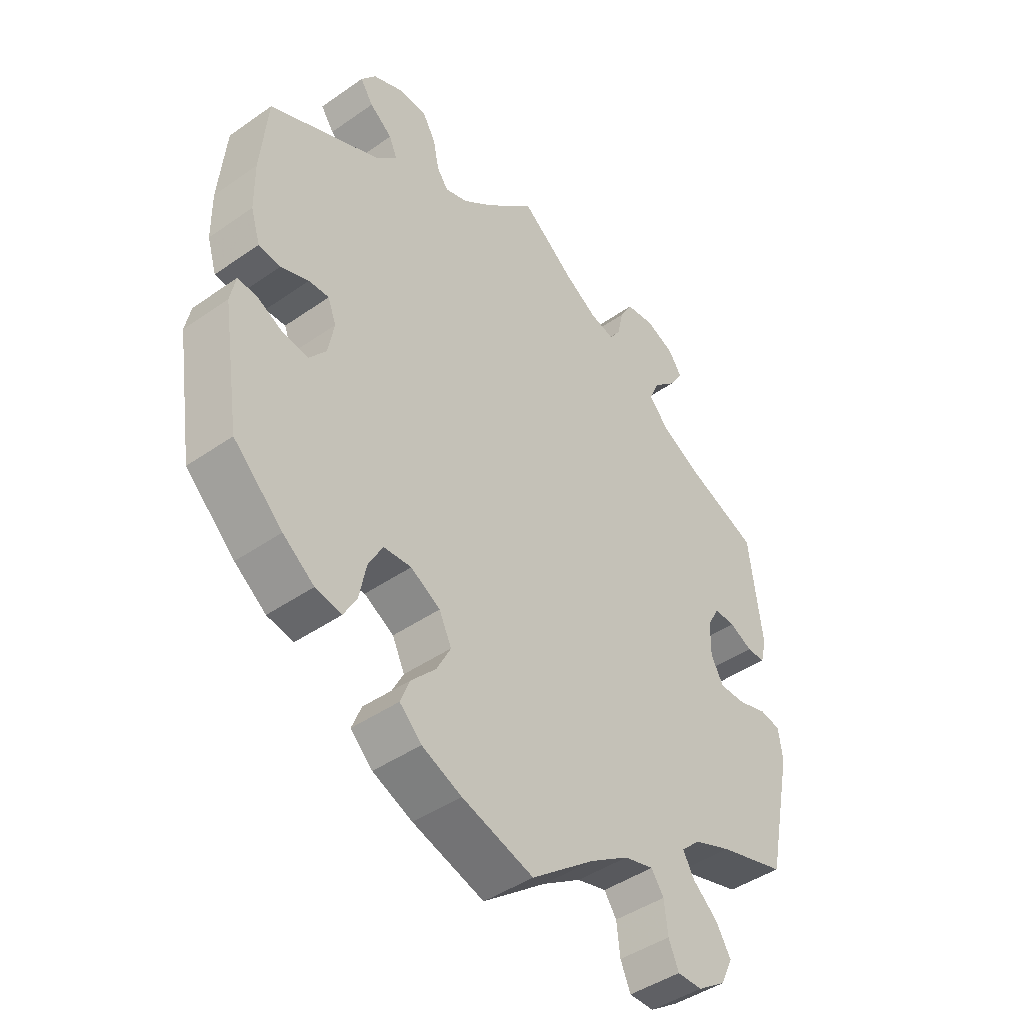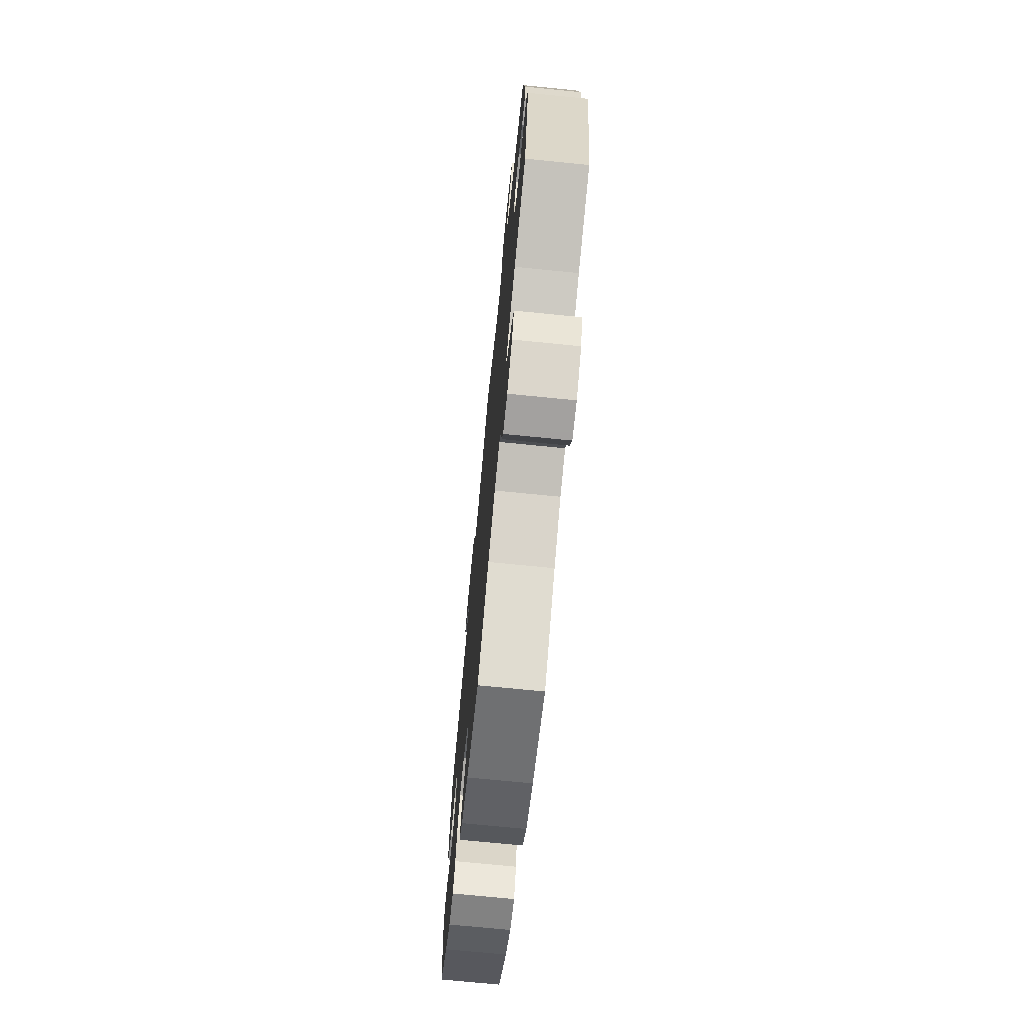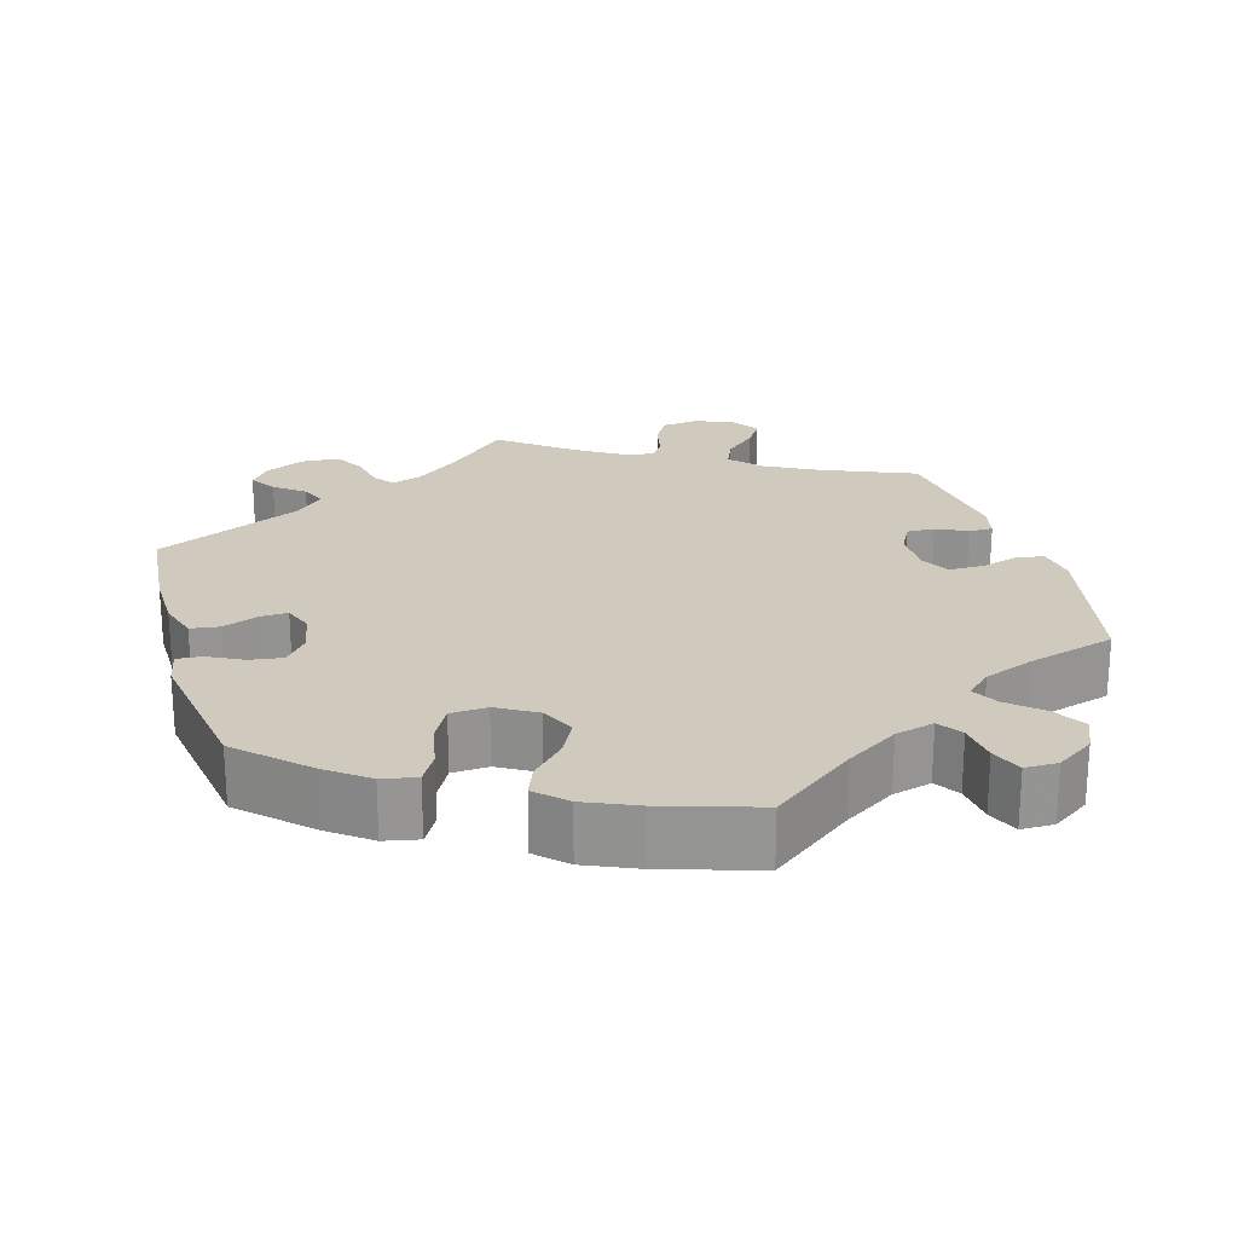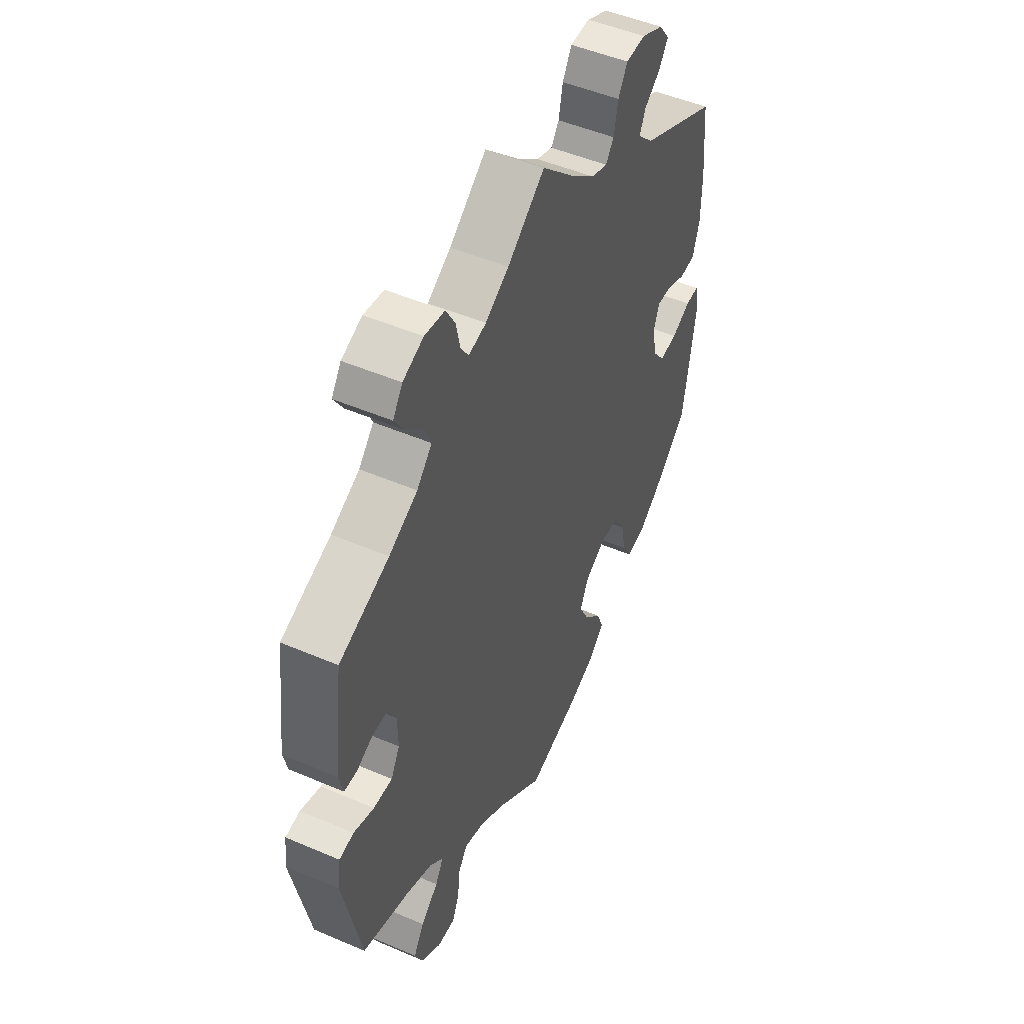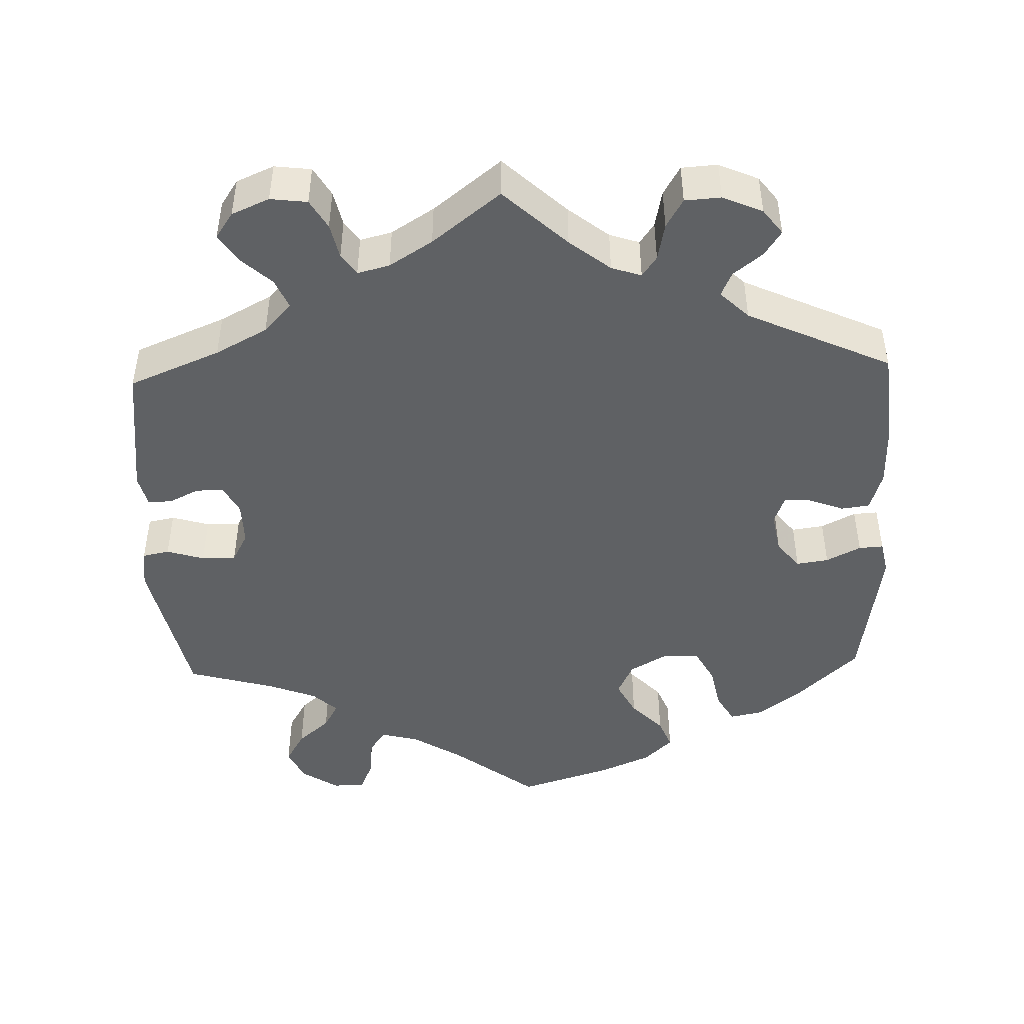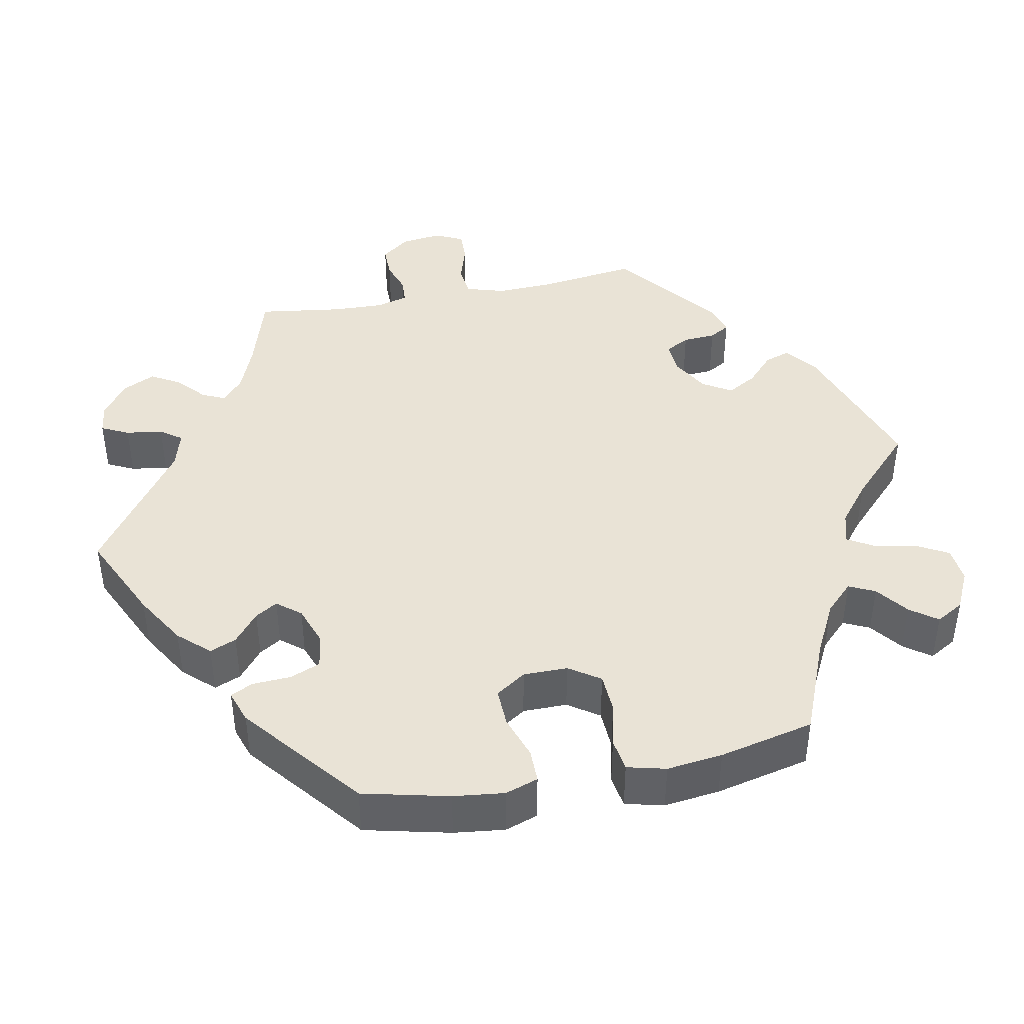
<metadata>
{"format":"obj","ext":"obj","renderer":"f3d","projection":"perspective","resolution":1024,"background":"white","views":[{"elev":-44.1,"azim":129.3,"up":"+Z"},{"elev":-72.3,"azim":-95.7,"up":"+Z"},{"elev":22.8,"azim":163.9,"up":"+Y"},{"elev":49.1,"azim":-64.5,"up":"+Z"},{"elev":-46.1,"azim":2.0,"up":"+Y"},{"elev":42.2,"azim":138.6,"up":"+Y"}]}
</metadata>
<code>
v 0.082 0.07 0.501
v 0.135 0.07 0.459
v 0.174 0.07 0.446
v 0.193 0.07 0.473
v 0.203 0.07 0.522
v 0.225 0.07 0.56
v 0.272 0.07 0.563
v 0.324 0.07 0.54
v 0.349 0.07 0.507
v 0.327 0.07 0.474
v 0.289 0.07 0.444
v 0.275 0.07 0.412
v 0.312 0.07 0.376
v 0.5 0.07 0.289
v 0.512 0.07 0.16
v 0.511 0.07 0.082
v 0.495 0.07 0.03
v 0.458 0.07 0.025
v 0.411 0.07 0.043
v 0.377 0.07 0.044
v 0.363 0.07 0.007
v 0.373 0.07 -0.047
v 0.402 0.07 -0.083
v 0.444 0.07 -0.077
v 0.489 0.07 -0.054
v 0.521 0.07 -0.052
v 0.53 0.07 -0.096
v 0.5 0.07 -0.289
v 0.417 0.07 -0.368
v 0.364 0.07 -0.408
v 0.32 0.07 -0.417
v 0.298 0.07 -0.379
v 0.286 0.07 -0.32
v 0.262 0.07 -0.276
v 0.215 0.07 -0.273
v 0.165 0.07 -0.302
v 0.144 0.07 -0.346
v 0.168 0.07 -0.392
v 0.209 0.07 -0.435
v 0.225 0.07 -0.475
v 0.188 0.07 -0.511
v 0.121 0.07 -0.54
v 0 0.07 -0.578
v -0.107 0.07 -0.496
v -0.173 0.07 -0.454
v -0.223 0.07 -0.441
v -0.244 0.07 -0.472
v -0.25 0.07 -0.524
v -0.267 0.07 -0.564
v -0.309 0.07 -0.564
v -0.357 0.07 -0.532
v -0.377 0.07 -0.489
v -0.352 0.07 -0.447
v -0.31 0.07 -0.41
v -0.291 0.07 -0.376
v -0.323 0.07 -0.346
v -0.387 0.07 -0.321
v -0.5 0.07 -0.289
v -0.543 0.07 -0.085
v -0.536 0.07 -0.034
v -0.501 0.07 -0.027
v -0.452 0.07 -0.042
v -0.407 0.07 -0.042
v -0.386 0.07 -0.003
v -0.387 0.07 0.054
v -0.407 0.07 0.092
v -0.443 0.07 0.091
v -0.482 0.07 0.072
v -0.513 0.07 0.072
v -0.523 0.07 0.113
v -0.501 0.07 0.289
v -0.382 0.07 0.338
v -0.314 0.07 0.374
v -0.278 0.07 0.413
v -0.295 0.07 0.452
v -0.335 0.07 0.489
v -0.358 0.07 0.525
v -0.335 0.07 0.559
v -0.286 0.07 0.58
v -0.238 0.07 0.574
v -0.216 0.07 0.536
v -0.206 0.07 0.49
v -0.187 0.07 0.462
v -0.145 0.07 0.473
v -0.089 0.07 0.508
v 0 0.07 0.578
v 0.082 0 0.501
v 0.135 0 0.459
v 0.174 0 0.446
v 0.193 0 0.473
v 0.203 0 0.522
v 0.225 0 0.56
v 0.272 0 0.563
v 0.324 0 0.54
v 0.349 0 0.507
v 0.327 0 0.474
v 0.289 0 0.444
v 0.275 0 0.412
v 0.312 0 0.376
v 0.5 0 0.289
v 0.512 0 0.16
v 0.511 0 0.082
v 0.495 0 0.03
v 0.458 0 0.025
v 0.411 0 0.043
v 0.377 0 0.044
v 0.363 0 0.007
v 0.373 0 -0.047
v 0.402 0 -0.083
v 0.444 0 -0.077
v 0.489 0 -0.054
v 0.521 0 -0.052
v 0.53 0 -0.096
v 0.5 0 -0.289
v 0.417 0 -0.368
v 0.364 0 -0.408
v 0.32 0 -0.417
v 0.298 0 -0.379
v 0.286 0 -0.32
v 0.262 0 -0.276
v 0.215 0 -0.273
v 0.165 0 -0.302
v 0.144 0 -0.346
v 0.168 0 -0.392
v 0.209 0 -0.435
v 0.225 0 -0.475
v 0.188 0 -0.511
v 0.121 0 -0.54
v 0 0 -0.578
v -0.107 0 -0.496
v -0.173 0 -0.454
v -0.223 0 -0.441
v -0.244 0 -0.472
v -0.25 0 -0.524
v -0.267 0 -0.564
v -0.309 0 -0.564
v -0.357 0 -0.532
v -0.377 0 -0.489
v -0.352 0 -0.447
v -0.31 0 -0.41
v -0.291 0 -0.376
v -0.323 0 -0.346
v -0.387 0 -0.321
v -0.5 0 -0.289
v -0.543 0 -0.085
v -0.536 0 -0.034
v -0.501 0 -0.027
v -0.452 0 -0.042
v -0.407 0 -0.042
v -0.386 0 -0.003
v -0.387 0 0.054
v -0.407 0 0.092
v -0.443 0 0.091
v -0.482 0 0.072
v -0.513 0 0.072
v -0.523 0 0.113
v -0.501 0 0.289
v -0.382 0 0.338
v -0.314 0 0.374
v -0.278 0 0.413
v -0.295 0 0.452
v -0.335 0 0.489
v -0.358 0 0.525
v -0.335 0 0.559
v -0.286 0 0.58
v -0.238 0 0.574
v -0.216 0 0.536
v -0.206 0 0.49
v -0.187 0 0.462
v -0.145 0 0.473
v -0.089 0 0.508
v 0 0 0.578
f 85 86 1
f 84 85 1 2
f 83 84 2 3
f 79 80 81 82
f 79 82 83
f 78 79 83
f 75 76 77 78
f 74 75 78 83
f 73 74 83 3
f 69 70 71 72
f 67 68 69 72
f 66 67 72 73
f 65 66 73 3
f 59 60 61 62
f 57 58 59 62
f 56 57 62 63
f 55 56 63 64
f 51 52 53 54
f 51 54 55
f 50 51 55
f 47 48 49 50
f 46 47 50 55
f 45 46 55 64
f 41 42 43 44
f 38 39 40 41
f 37 38 41 44
f 36 37 44 45
f 30 31 32 33
f 30 33 34
f 29 30 34
f 28 29 34
f 27 28 34 35
f 24 25 26 27
f 23 24 27 35
f 16 17 18 19
f 16 19 20
f 13 14 15 16
f 12 13 16 20
f 8 9 10 11
f 8 11 12
f 7 8 12
f 4 5 6 7
f 3 4 7 12
f 22 23 35 36
f 21 22 36 45
f 21 45 64 65
f 20 21 65
f 3 12 20 65
f 87 172 171
f 88 87 171 170
f 89 88 170 169
f 168 167 166 165
f 169 168 165
f 169 165 164
f 164 163 162 161
f 169 164 161 160
f 89 169 160 159
f 158 157 156 155
f 158 155 154 153
f 159 158 153 152
f 89 159 152 151
f 148 147 146 145
f 148 145 144 143
f 149 148 143 142
f 150 149 142 141
f 140 139 138 137
f 141 140 137
f 141 137 136
f 136 135 134 133
f 141 136 133 132
f 150 141 132 131
f 130 129 128 127
f 127 126 125 124
f 130 127 124 123
f 131 130 123 122
f 119 118 117 116
f 120 119 116
f 120 116 115
f 120 115 114
f 121 120 114 113
f 113 112 111 110
f 121 113 110 109
f 105 104 103 102
f 106 105 102
f 102 101 100 99
f 106 102 99 98
f 97 96 95 94
f 98 97 94
f 98 94 93
f 93 92 91 90
f 98 93 90 89
f 122 121 109 108
f 131 122 108 107
f 151 150 131 107
f 151 107 106
f 151 106 98 89
f 1 87 88 2
f 2 88 89 3
f 3 89 90 4
f 4 90 91 5
f 5 91 92 6
f 6 92 93 7
f 7 93 94 8
f 8 94 95 9
f 9 95 96 10
f 10 96 97 11
f 11 97 98 12
f 12 98 99 13
f 13 99 100 14
f 14 100 101 15
f 15 101 102 16
f 16 102 103 17
f 17 103 104 18
f 18 104 105 19
f 19 105 106 20
f 20 106 107 21
f 21 107 108 22
f 22 108 109 23
f 23 109 110 24
f 24 110 111 25
f 25 111 112 26
f 26 112 113 27
f 27 113 114 28
f 28 114 115 29
f 29 115 116 30
f 30 116 117 31
f 31 117 118 32
f 32 118 119 33
f 33 119 120 34
f 34 120 121 35
f 35 121 122 36
f 36 122 123 37
f 37 123 124 38
f 38 124 125 39
f 39 125 126 40
f 40 126 127 41
f 41 127 128 42
f 42 128 129 43
f 43 129 130 44
f 44 130 131 45
f 45 131 132 46
f 46 132 133 47
f 47 133 134 48
f 48 134 135 49
f 49 135 136 50
f 50 136 137 51
f 51 137 138 52
f 52 138 139 53
f 53 139 140 54
f 54 140 141 55
f 55 141 142 56
f 56 142 143 57
f 57 143 144 58
f 58 144 145 59
f 59 145 146 60
f 60 146 147 61
f 61 147 148 62
f 62 148 149 63
f 63 149 150 64
f 64 150 151 65
f 65 151 152 66
f 66 152 153 67
f 67 153 154 68
f 68 154 155 69
f 69 155 156 70
f 70 156 157 71
f 71 157 158 72
f 72 158 159 73
f 73 159 160 74
f 74 160 161 75
f 75 161 162 76
f 76 162 163 77
f 77 163 164 78
f 78 164 165 79
f 79 165 166 80
f 80 166 167 81
f 81 167 168 82
f 82 168 169 83
f 83 169 170 84
f 84 170 171 85
f 85 171 172 86
f 86 172 87 1

</code>
